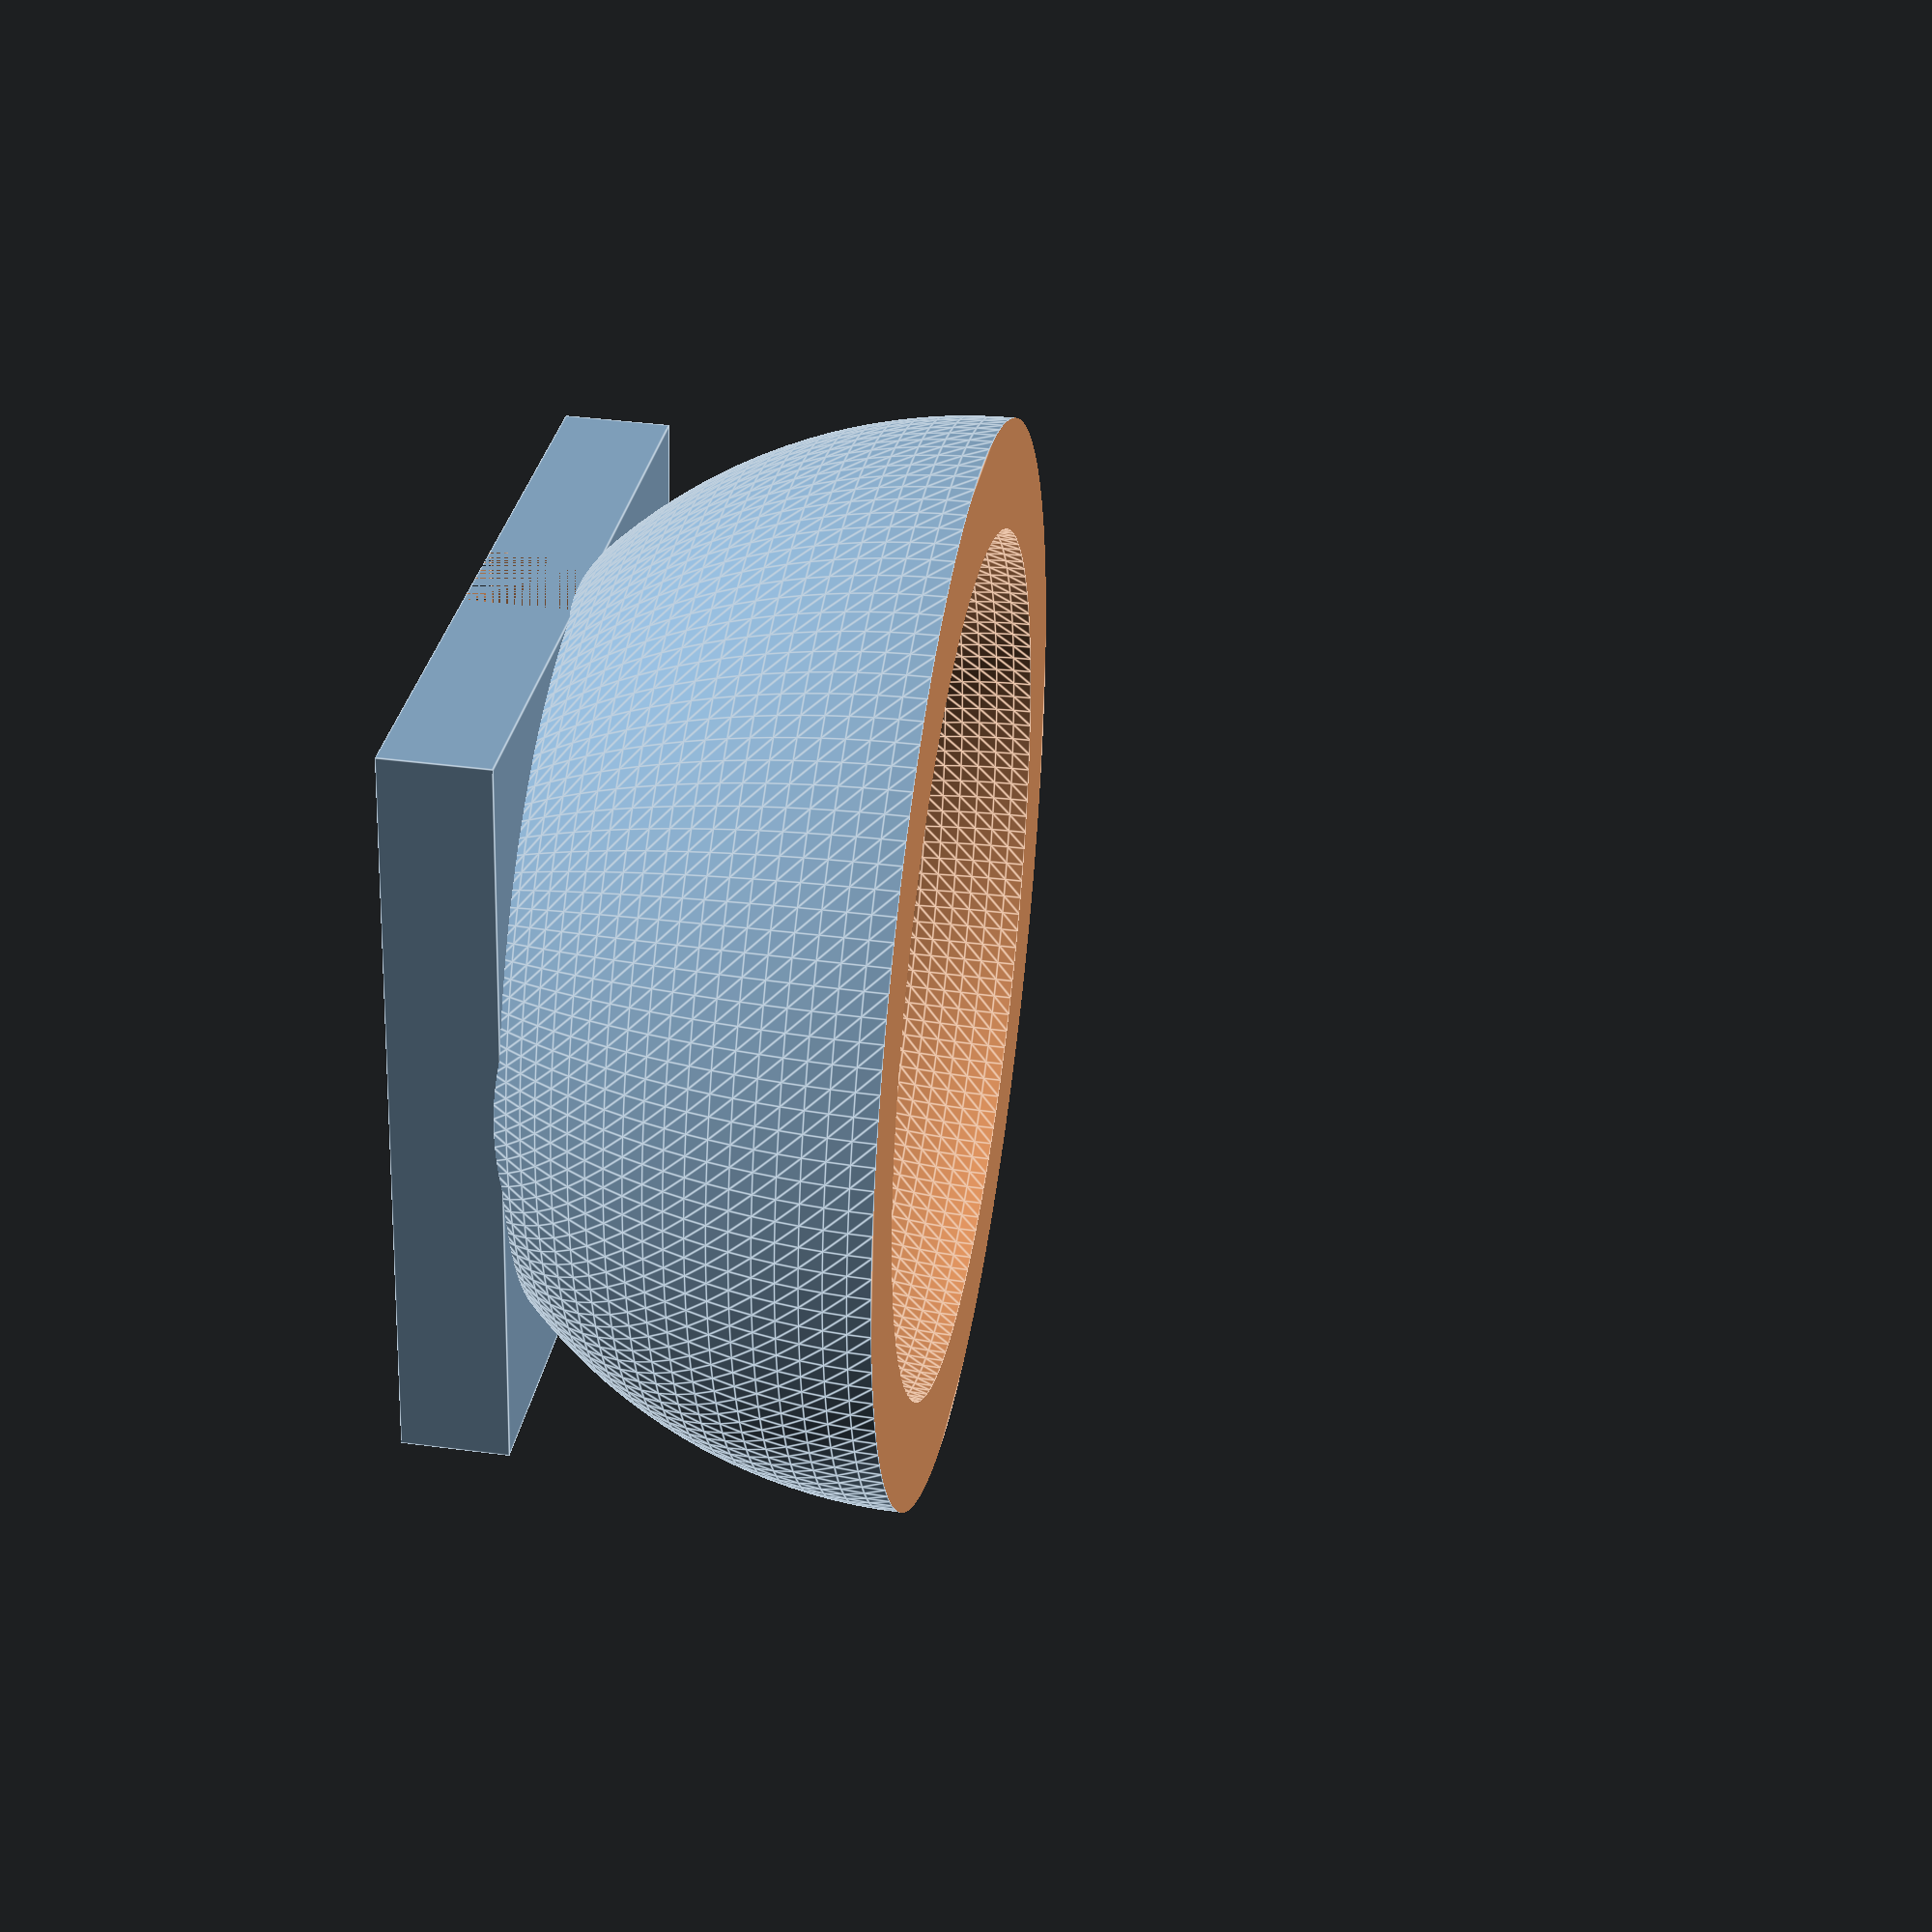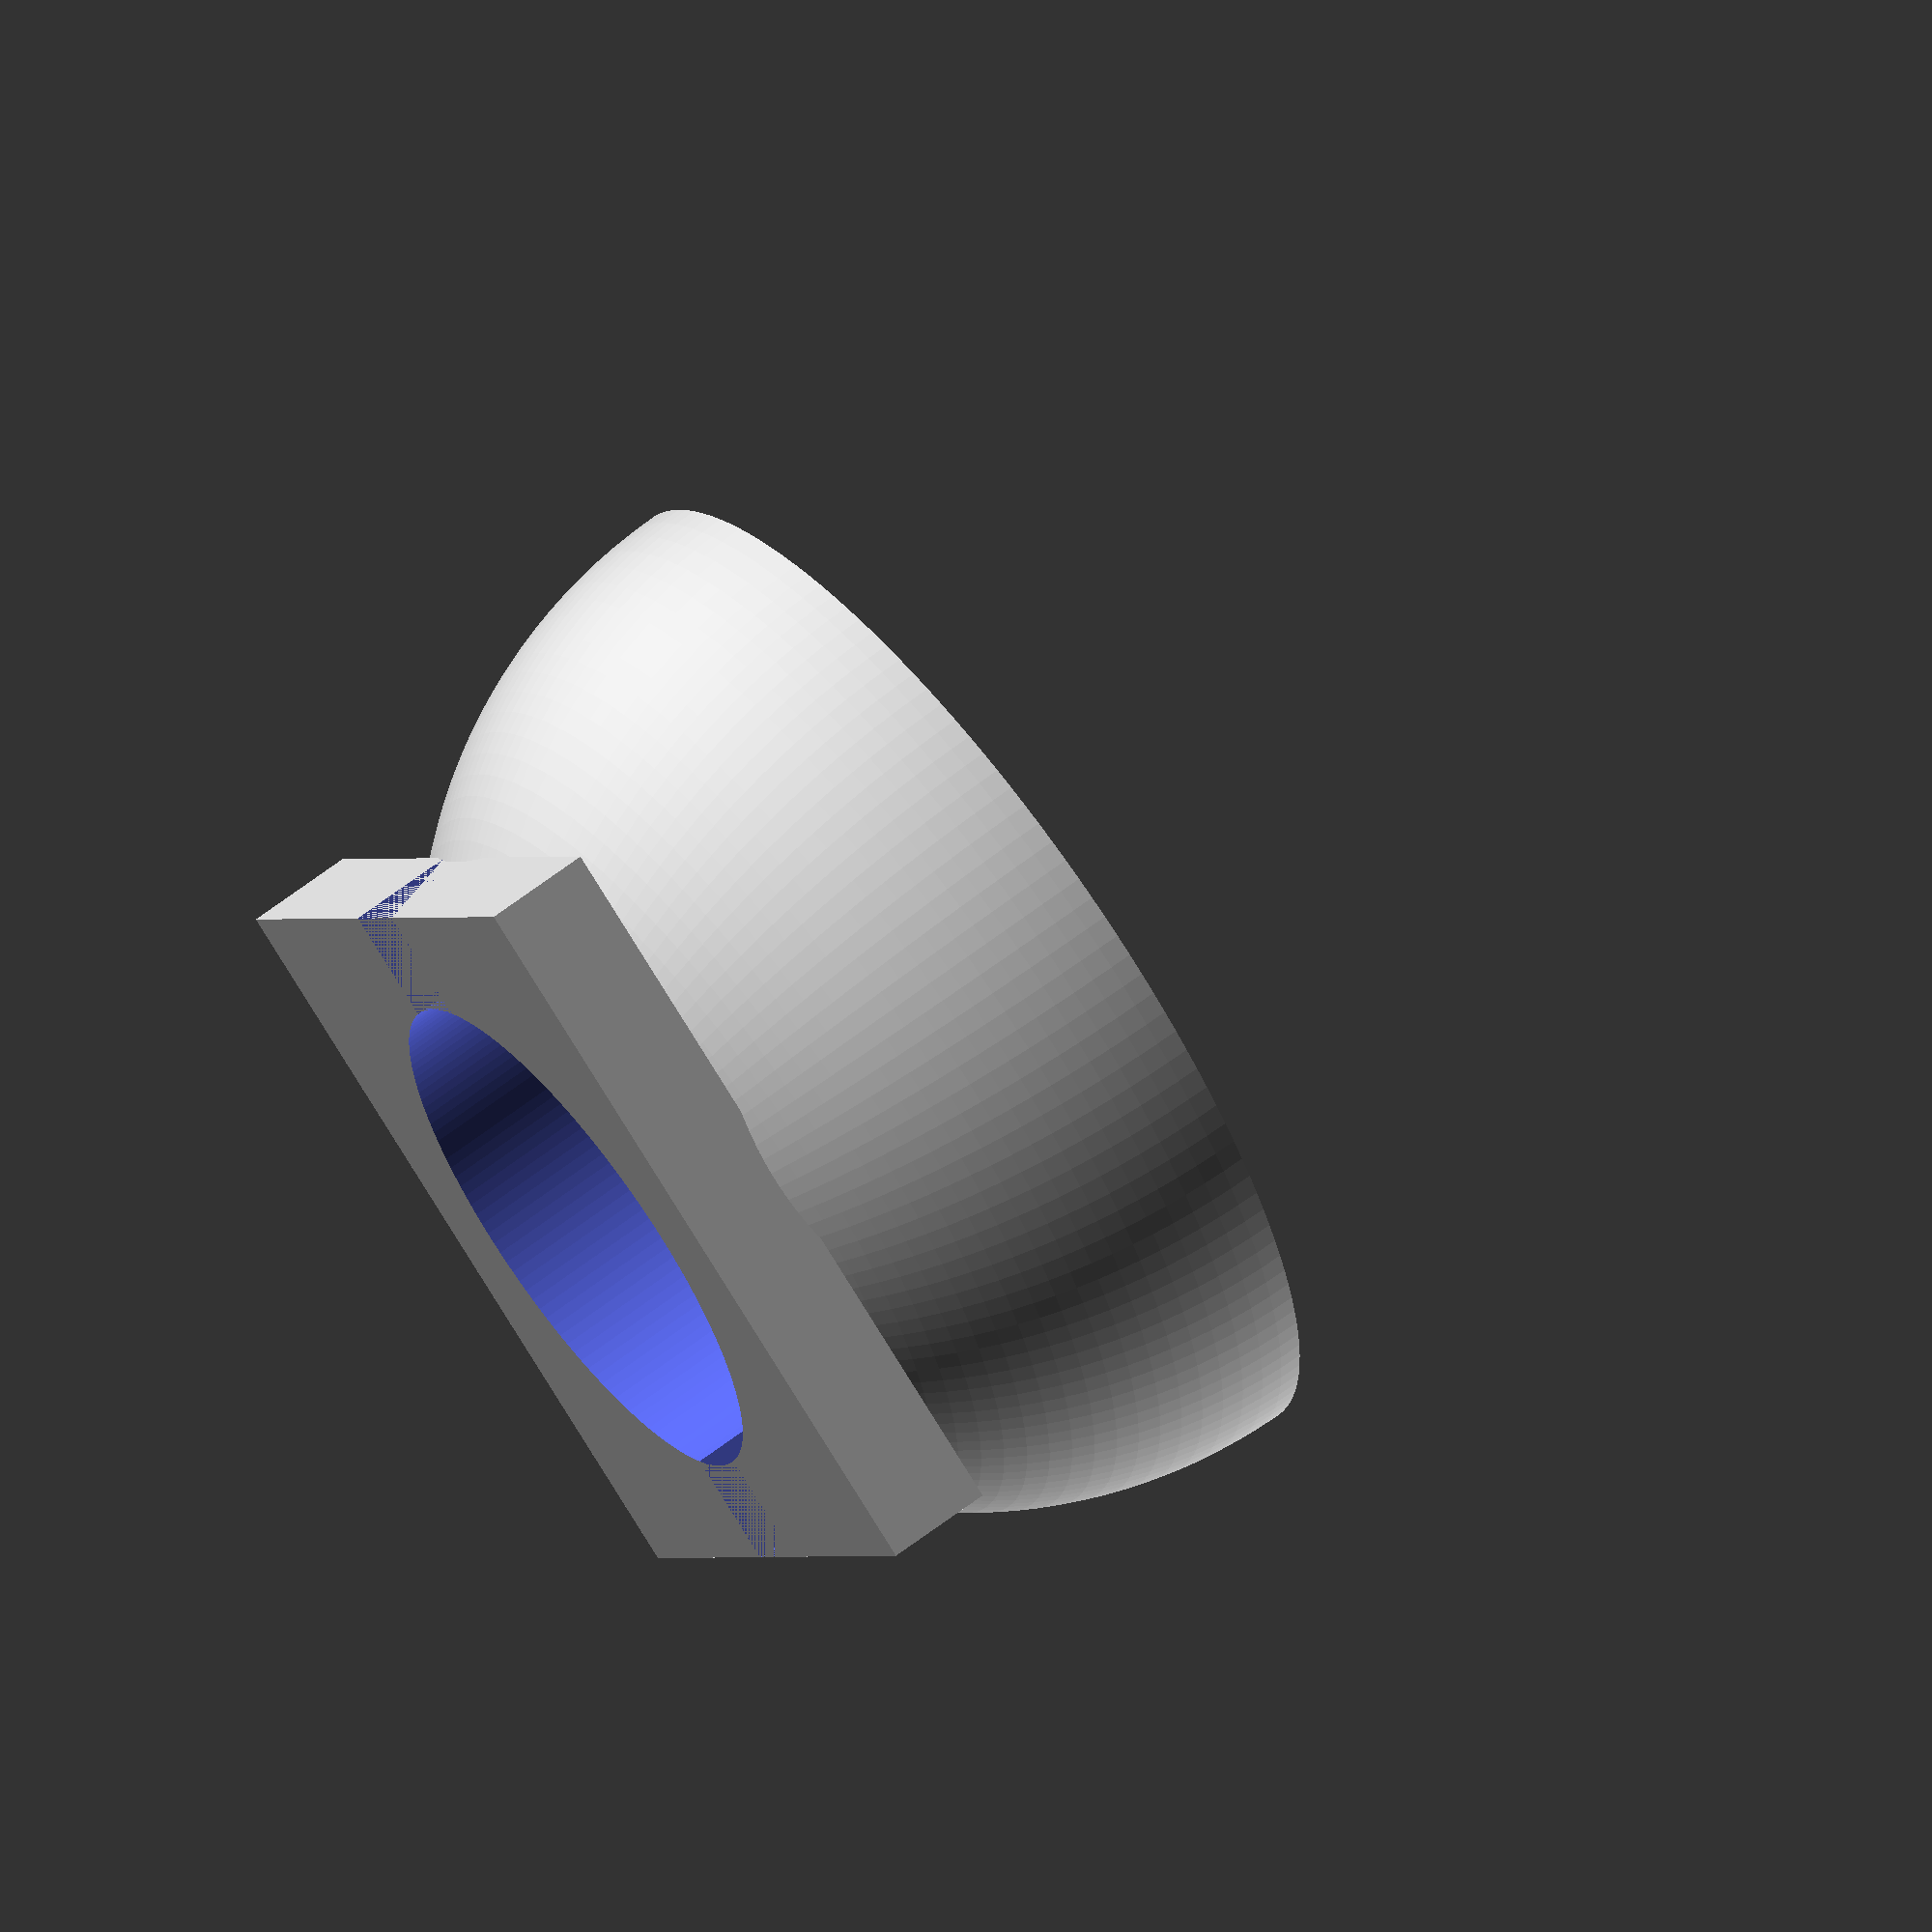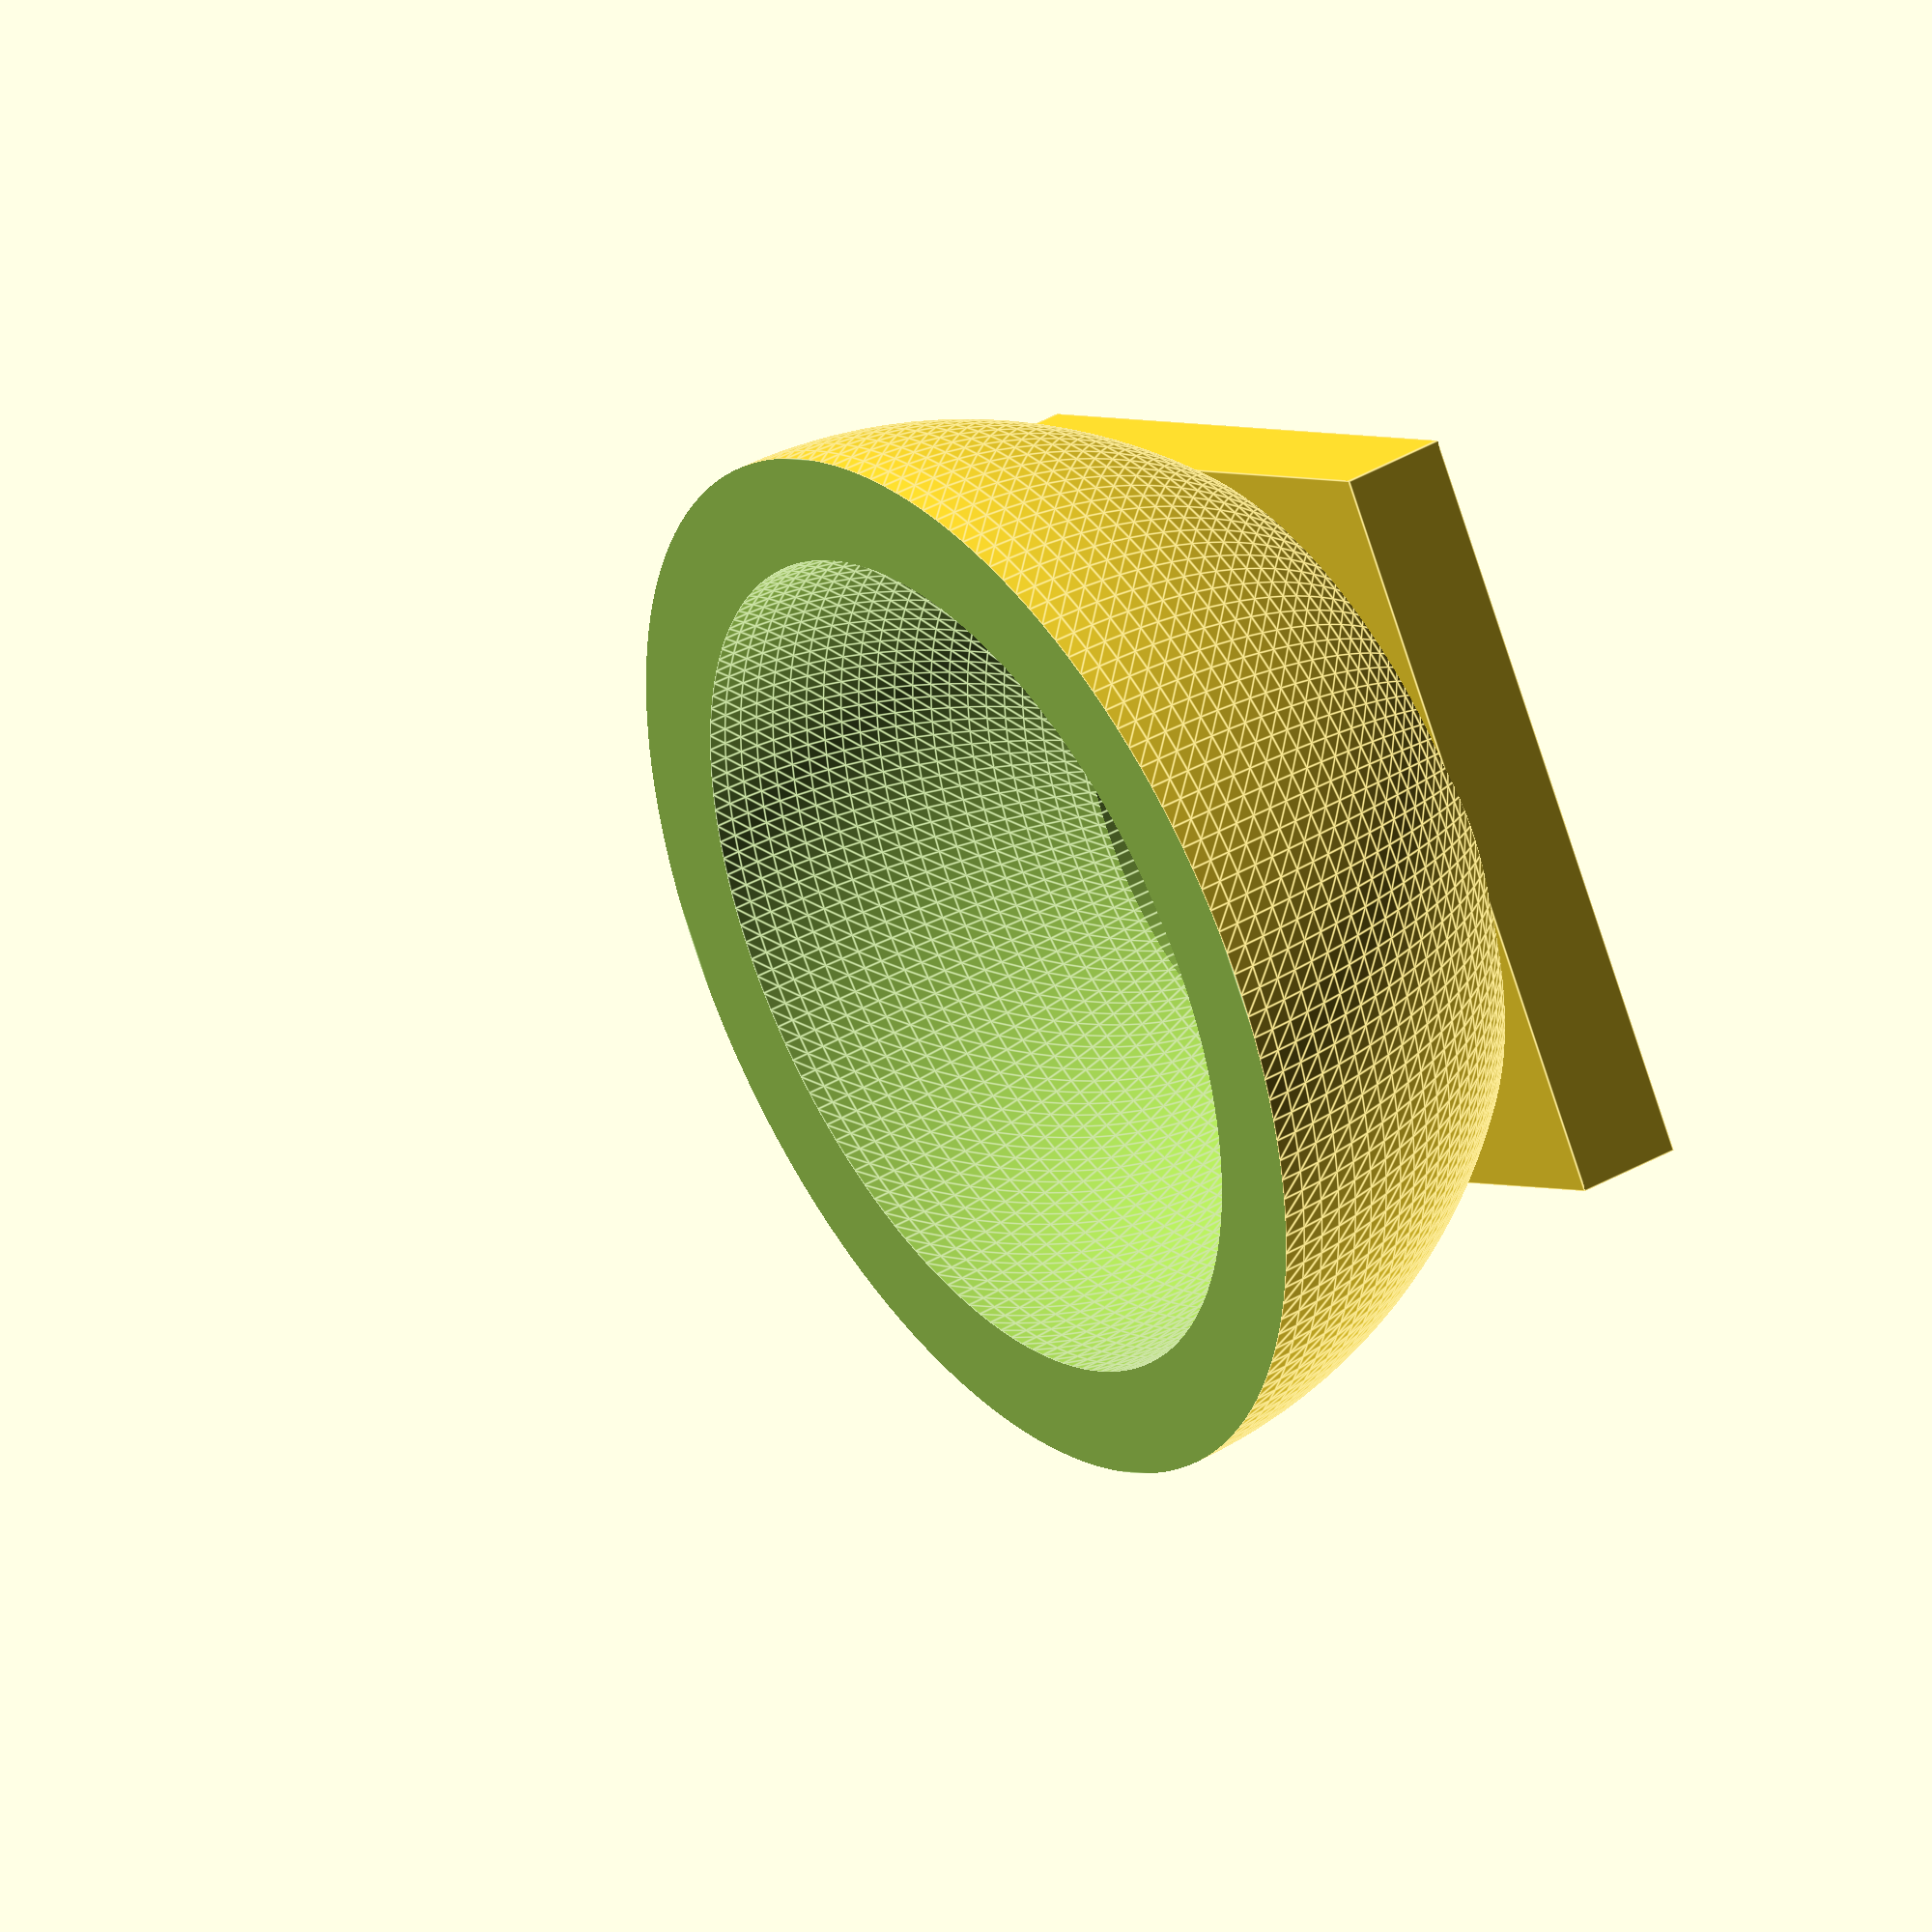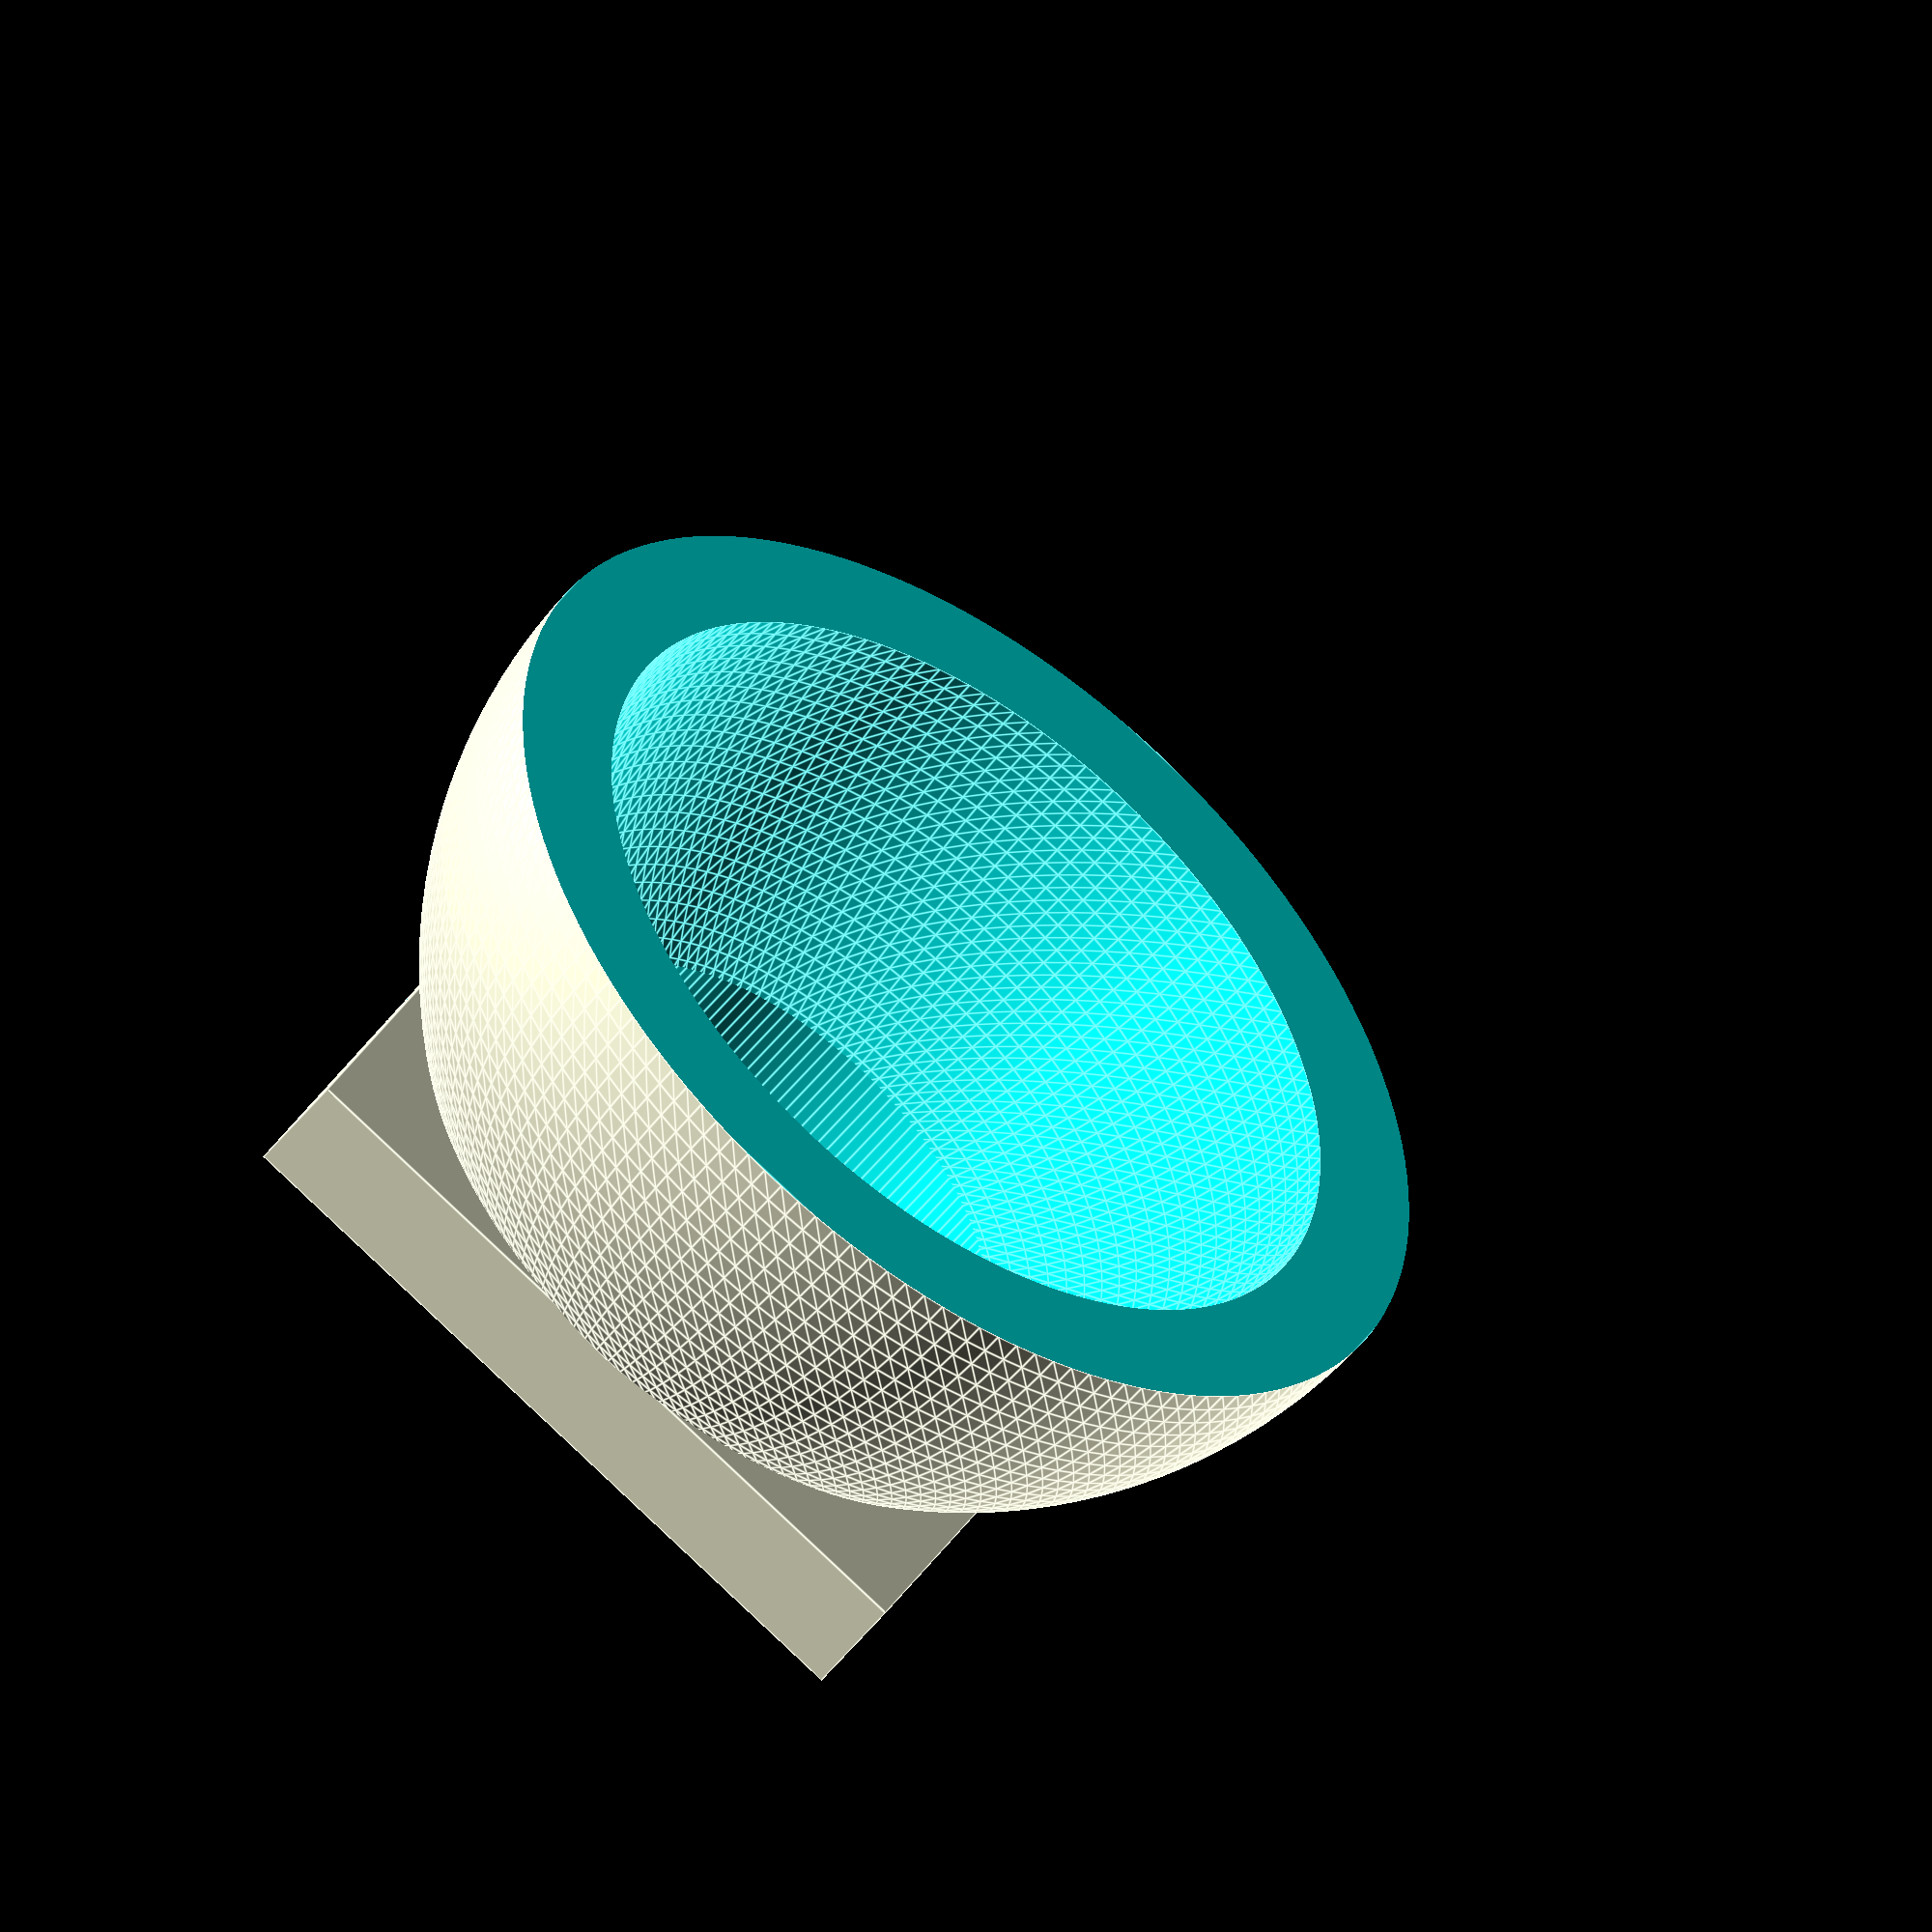
<openscad>
// Cup-shaped horn to be glued in front of level-detector microphone.
// Dimensions in mm
// cylinder(height, bottom radius,top radius, centered?)
// cube([width,depth,height],centered?)
// sphere(radius)

mic = 10;       // Microphone diameter
diameter=20;    // Outer horn diameter
thickness = 2;
$fn=150;

// Hole for the microphone (plus padding)
module hole() {
    cylinder(diameter/2,mic/2,mic/2,false);
}
module plate() {
   cube([mic+2*thickness,mic+2*thickness,thickness],true);
}
    

module cup() {
  difference() {
    union() {
        difference() {
            sphere(diameter/2);
            translate([0, 0, diameter/2]) {
                cube(diameter, true);
            }
        }
    }
    sphere(diameter/2 - thickness);
  }
}


difference() {
    union() {
        translate([0,0,-diameter/2+thickness]) {
            plate();
        }
        cup();
    }
    translate([0,0,-diameter/2-thickness]) {
        hole();
    };
    translate([-mic/2-thickness,-thickness/2,-diameter/2+thickness/2]) {
       cube([mic+2*thickness,thickness,thickness]);
    }
}
</openscad>
<views>
elev=319.1 azim=100.3 roll=279.1 proj=p view=edges
elev=295.3 azim=329.4 roll=232.4 proj=o view=solid
elev=320.3 azim=238.2 roll=54.2 proj=o view=edges
elev=229.7 azim=205.8 roll=215.9 proj=o view=edges
</views>
